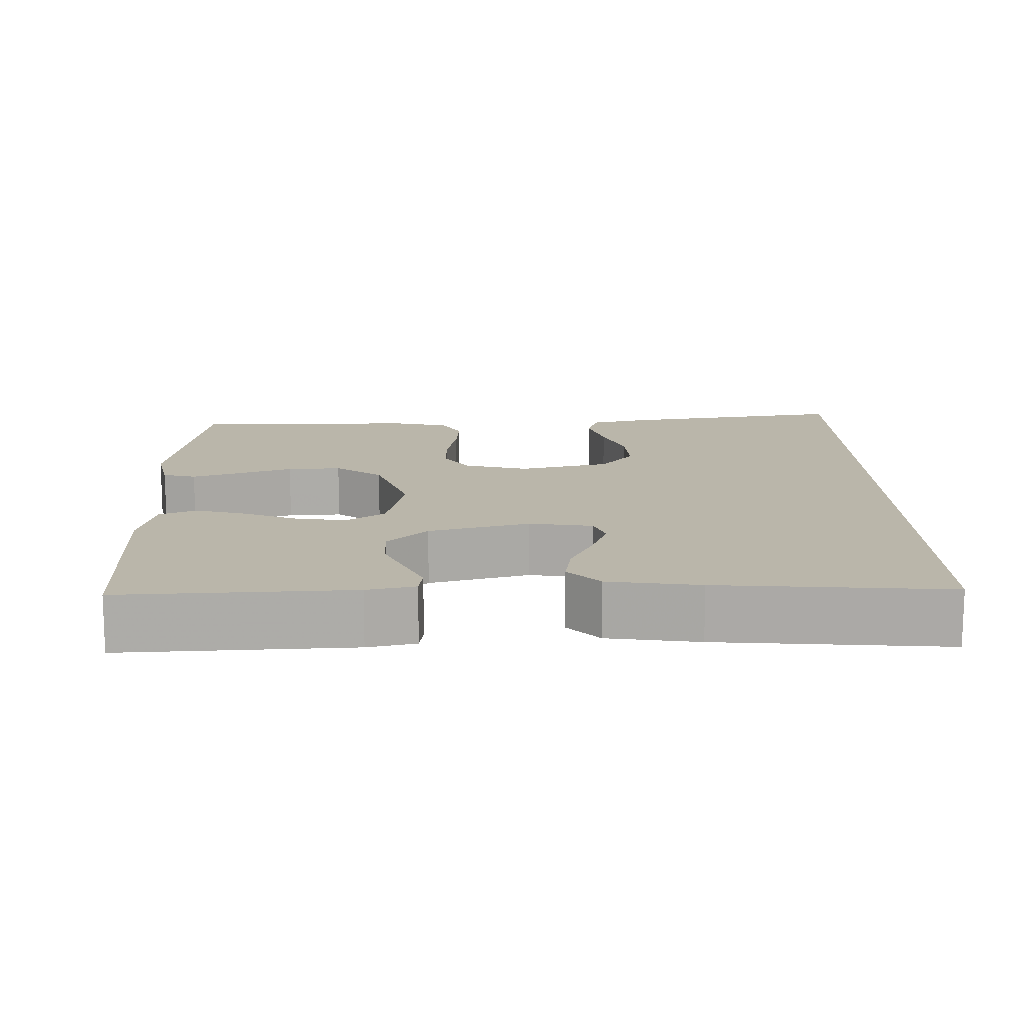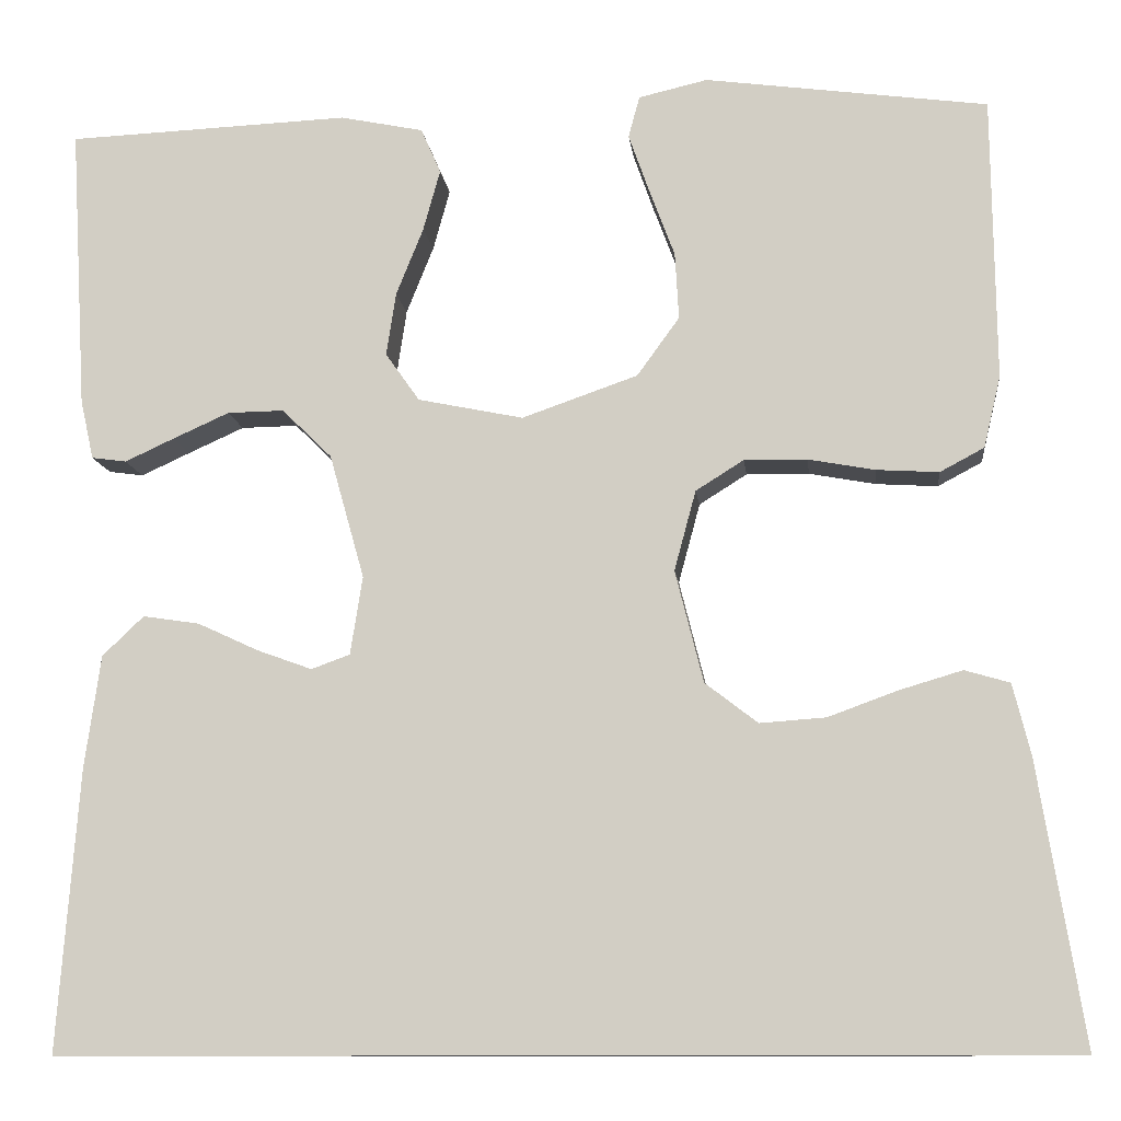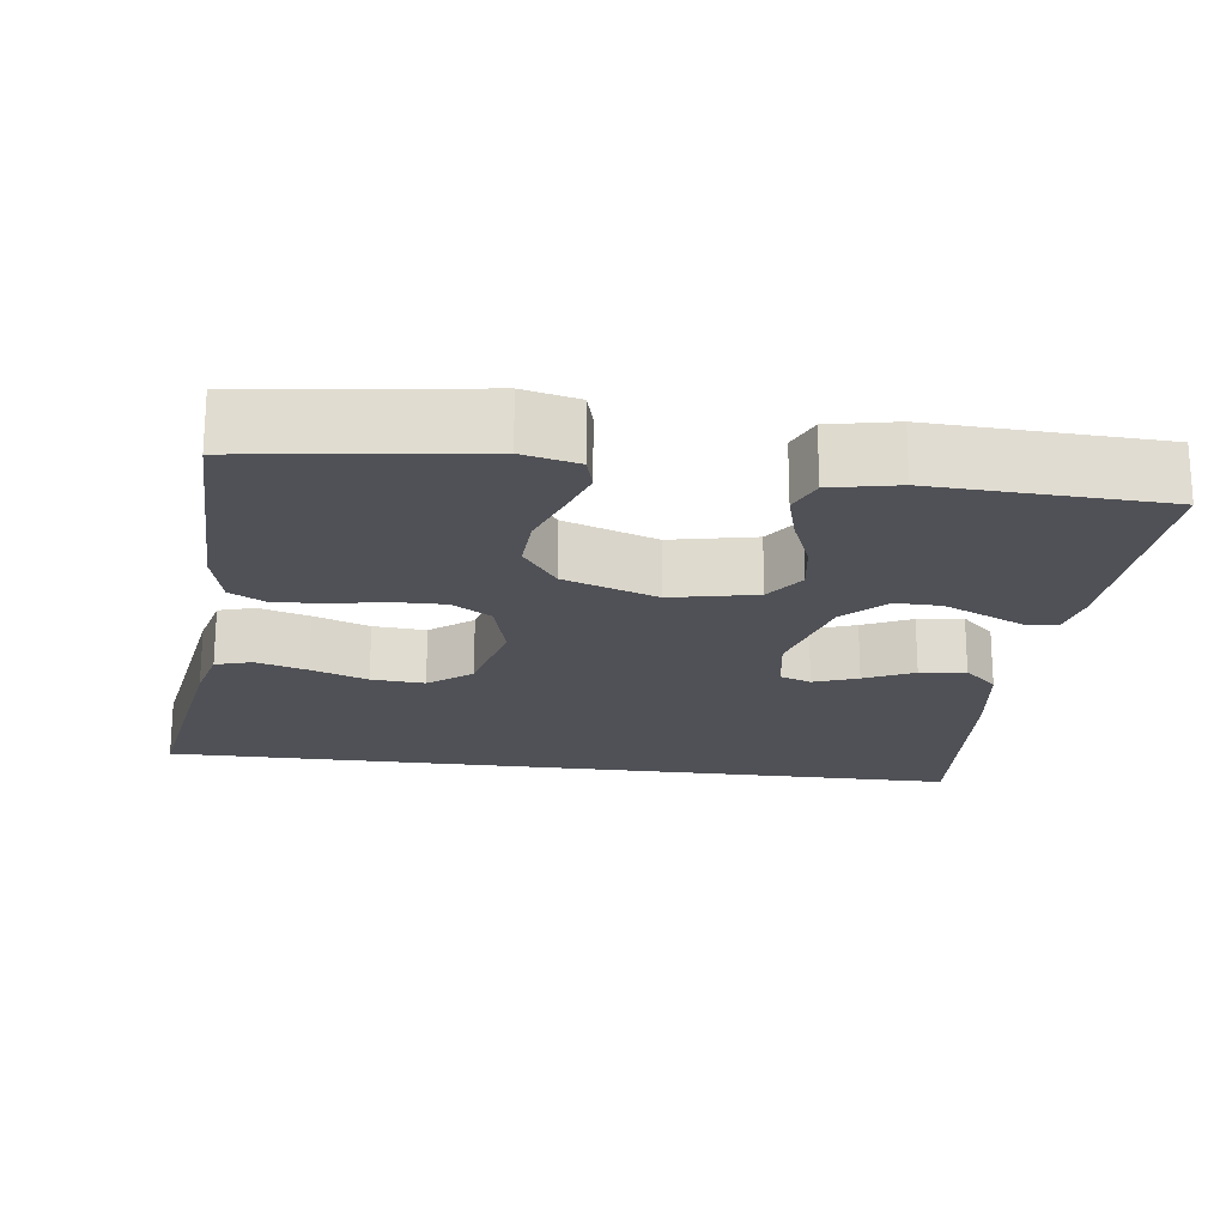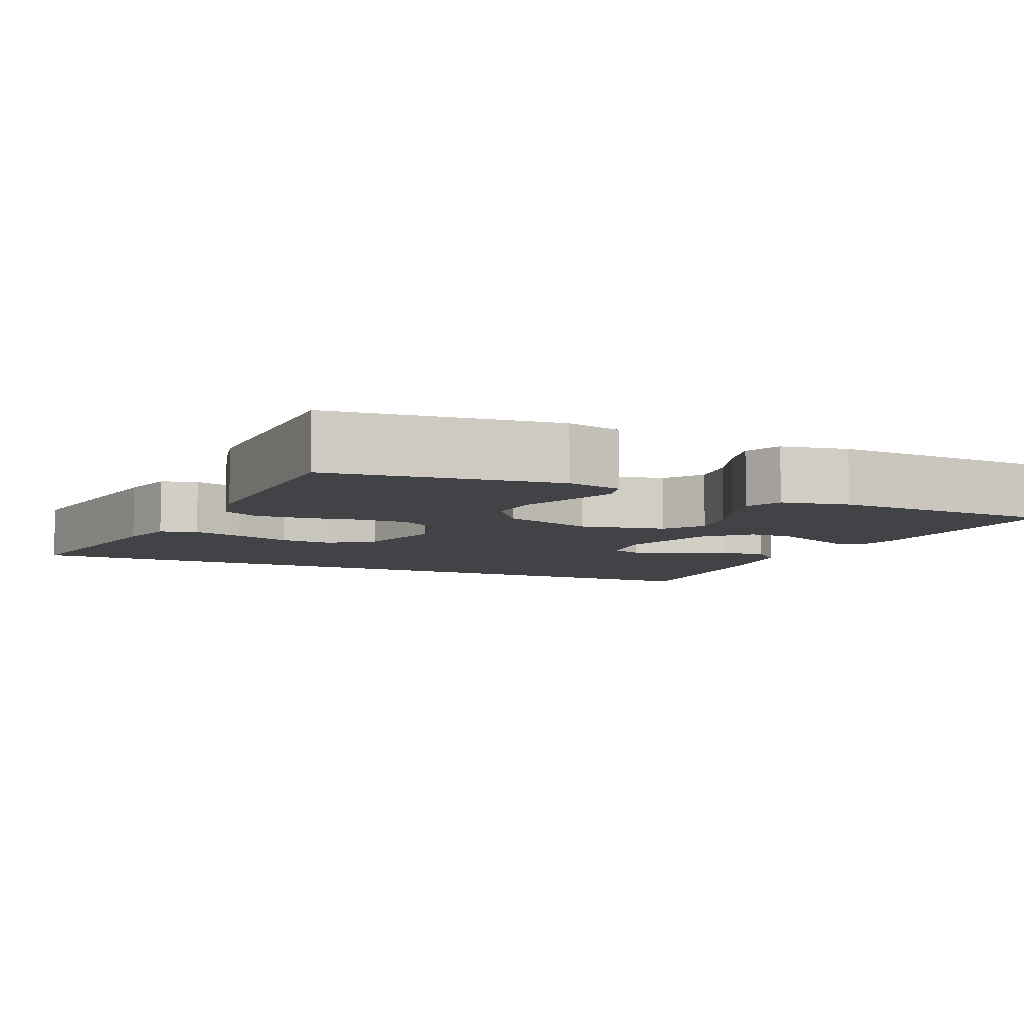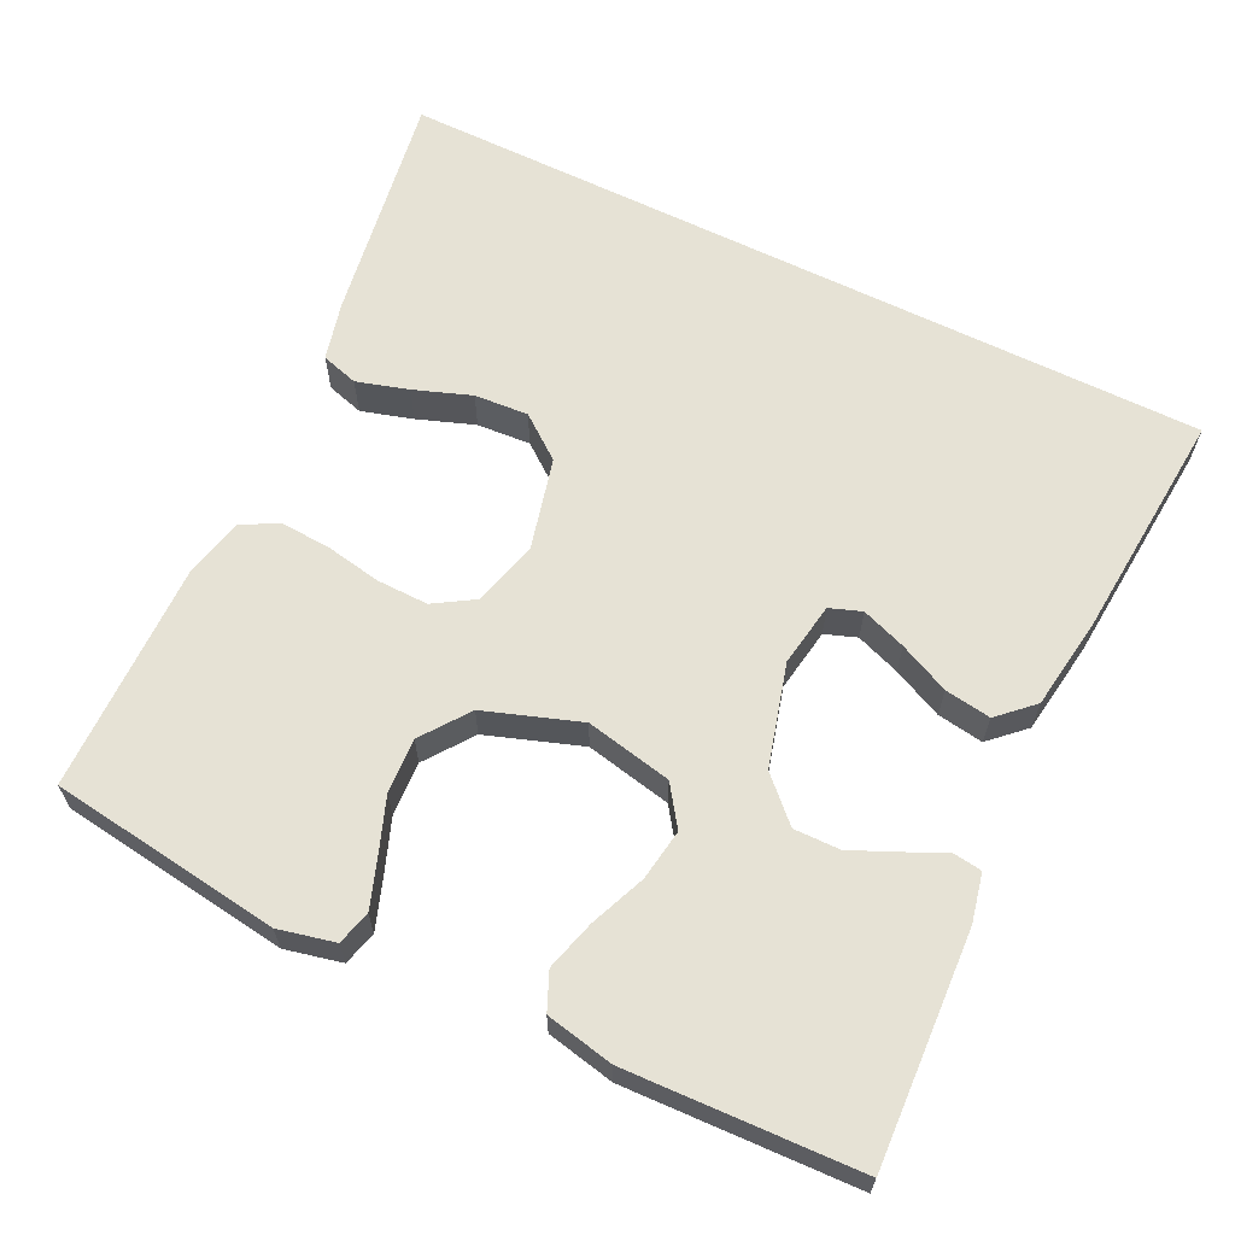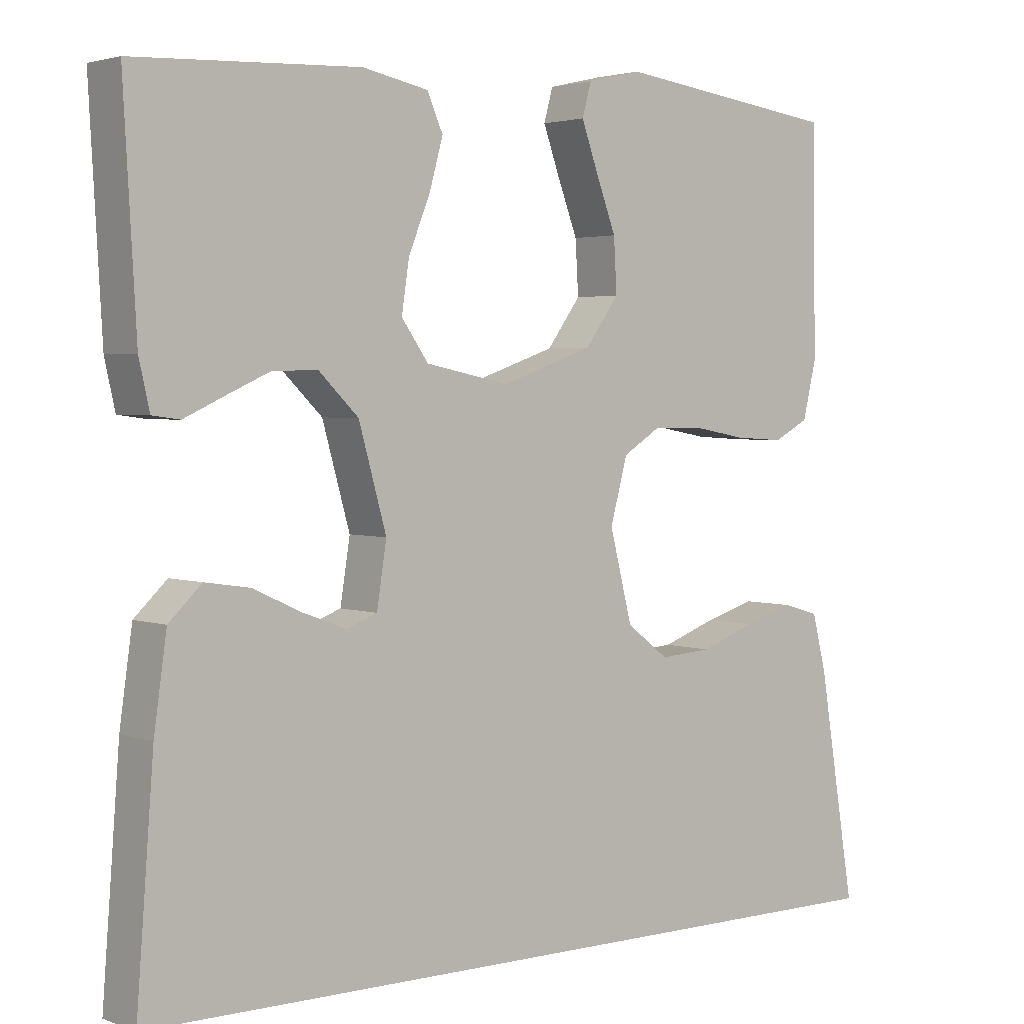
<metadata>
{"format":"obj","ext":"obj","renderer":"f3d","projection":"perspective","resolution":1024,"background":"white","views":[{"elev":13.8,"azim":89.2,"up":"+Y"},{"elev":-10.7,"azim":-173.7,"up":"+Z"},{"elev":-20.5,"azim":-7.2,"up":"+Y"},{"elev":-7.2,"azim":-24.4,"up":"+Y"},{"elev":63.9,"azim":26.2,"up":"+Y"},{"elev":2.9,"azim":141.0,"up":"+Z"}]}
</metadata>
<code>
v 0.5 0.07 0.5
v 0.483 0.07 0.2
v 0.469 0.07 0.137
v 0.432 0.07 0.132
v 0.38 0.07 0.156
v 0.32 0.07 0.183
v 0.26 0.07 0.184
v 0.207 0.07 0.132
v 0.17 0.07 0
v 0.183 0.07 -0.083
v 0.224 0.07 -0.098
v 0.282 0.07 -0.077
v 0.347 0.07 -0.047
v 0.407 0.07 -0.038
v 0.451 0.07 -0.08
v 0.468 0.07 -0.2
v 0.491 0.07 -0.5
v -0.574 0.07 -0.5
v -0.525 0.07 -0.2
v -0.506 0.07 -0.124
v -0.458 0.07 -0.11
v -0.391 0.07 -0.13
v -0.317 0.07 -0.157
v -0.247 0.07 -0.162
v -0.191 0.07 -0.119
v -0.161 0.07 0
v -0.184 0.07 0.085
v -0.235 0.07 0.117
v -0.302 0.07 0.116
v -0.373 0.07 0.103
v -0.439 0.07 0.099
v -0.486 0.07 0.124
v -0.504 0.07 0.2
v -0.5 0.07 0.5
v -0.2 0.07 0.54
v -0.127 0.07 0.523
v -0.115 0.07 0.479
v -0.137 0.07 0.417
v -0.164 0.07 0.345
v -0.168 0.07 0.274
v -0.123 0.07 0.212
v 0 0.07 0.169
v 0.112 0.07 0.192
v 0.148 0.07 0.243
v 0.138 0.07 0.31
v 0.109 0.07 0.382
v 0.091 0.07 0.447
v 0.112 0.07 0.495
v 0.2 0.07 0.513
v 0.5 0 0.5
v 0.483 0 0.2
v 0.469 0 0.137
v 0.432 0 0.132
v 0.38 0 0.156
v 0.32 0 0.183
v 0.26 0 0.184
v 0.207 0 0.132
v 0.17 0 0
v 0.183 0 -0.083
v 0.224 0 -0.098
v 0.282 0 -0.077
v 0.347 0 -0.047
v 0.407 0 -0.038
v 0.451 0 -0.08
v 0.468 0 -0.2
v 0.491 0 -0.5
v -0.574 0 -0.5
v -0.525 0 -0.2
v -0.506 0 -0.124
v -0.458 0 -0.11
v -0.391 0 -0.13
v -0.317 0 -0.157
v -0.247 0 -0.162
v -0.191 0 -0.119
v -0.161 0 0
v -0.184 0 0.085
v -0.235 0 0.117
v -0.302 0 0.116
v -0.373 0 0.103
v -0.439 0 0.099
v -0.486 0 0.124
v -0.504 0 0.2
v -0.5 0 0.5
v -0.2 0 0.54
v -0.127 0 0.523
v -0.115 0 0.479
v -0.137 0 0.417
v -0.164 0 0.345
v -0.168 0 0.274
v -0.123 0 0.212
v 0 0 0.169
v 0.112 0 0.192
v 0.148 0 0.243
v 0.138 0 0.31
v 0.109 0 0.382
v 0.091 0 0.447
v 0.112 0 0.495
v 0.2 0 0.513
f 3 4 5
f 2 3 5
f 1 2 5
f 49 1 5
f 48 49 5
f 47 48 5
f 46 47 5
f 45 46 5
f 37 38 39
f 36 37 39
f 35 36 39
f 34 35 39
f 33 34 39
f 32 33 39
f 31 32 39
f 30 31 39
f 29 30 39
f 28 29 39 40
f 27 28 40 41
f 21 22 23
f 20 21 23
f 19 20 23
f 18 19 23
f 17 18 23
f 17 23 24
f 15 16 17
f 14 15 17
f 13 14 17
f 12 13 17
f 11 12 17
f 17 24 25
f 11 17 25
f 10 11 25
f 45 5 6
f 44 45 6 7
f 26 27 41 42
f 26 42 43
f 25 26 43
f 10 25 43
f 9 10 43
f 8 9 43 44
f 7 8 44
f 54 53 52
f 54 52 51
f 54 51 50
f 54 50 98
f 54 98 97
f 54 97 96
f 54 96 95
f 54 95 94
f 88 87 86
f 88 86 85
f 88 85 84
f 88 84 83
f 88 83 82
f 88 82 81
f 88 81 80
f 88 80 79
f 88 79 78
f 89 88 78 77
f 90 89 77 76
f 72 71 70
f 72 70 69
f 72 69 68
f 72 68 67
f 72 67 66
f 73 72 66
f 66 65 64
f 66 64 63
f 66 63 62
f 66 62 61
f 66 61 60
f 74 73 66
f 74 66 60
f 74 60 59
f 55 54 94
f 56 55 94 93
f 91 90 76 75
f 92 91 75
f 92 75 74
f 92 74 59
f 92 59 58
f 93 92 58 57
f 93 57 56
f 1 50 51 2
f 2 51 52 3
f 3 52 53 4
f 4 53 54 5
f 5 54 55 6
f 6 55 56 7
f 7 56 57 8
f 8 57 58 9
f 9 58 59 10
f 10 59 60 11
f 11 60 61 12
f 12 61 62 13
f 13 62 63 14
f 14 63 64 15
f 15 64 65 16
f 16 65 66 17
f 17 66 67 18
f 18 67 68 19
f 19 68 69 20
f 20 69 70 21
f 21 70 71 22
f 22 71 72 23
f 23 72 73 24
f 24 73 74 25
f 25 74 75 26
f 26 75 76 27
f 27 76 77 28
f 28 77 78 29
f 29 78 79 30
f 30 79 80 31
f 31 80 81 32
f 32 81 82 33
f 33 82 83 34
f 34 83 84 35
f 35 84 85 36
f 36 85 86 37
f 37 86 87 38
f 38 87 88 39
f 39 88 89 40
f 40 89 90 41
f 41 90 91 42
f 42 91 92 43
f 43 92 93 44
f 44 93 94 45
f 45 94 95 46
f 46 95 96 47
f 47 96 97 48
f 48 97 98 49
f 49 98 50 1

</code>
